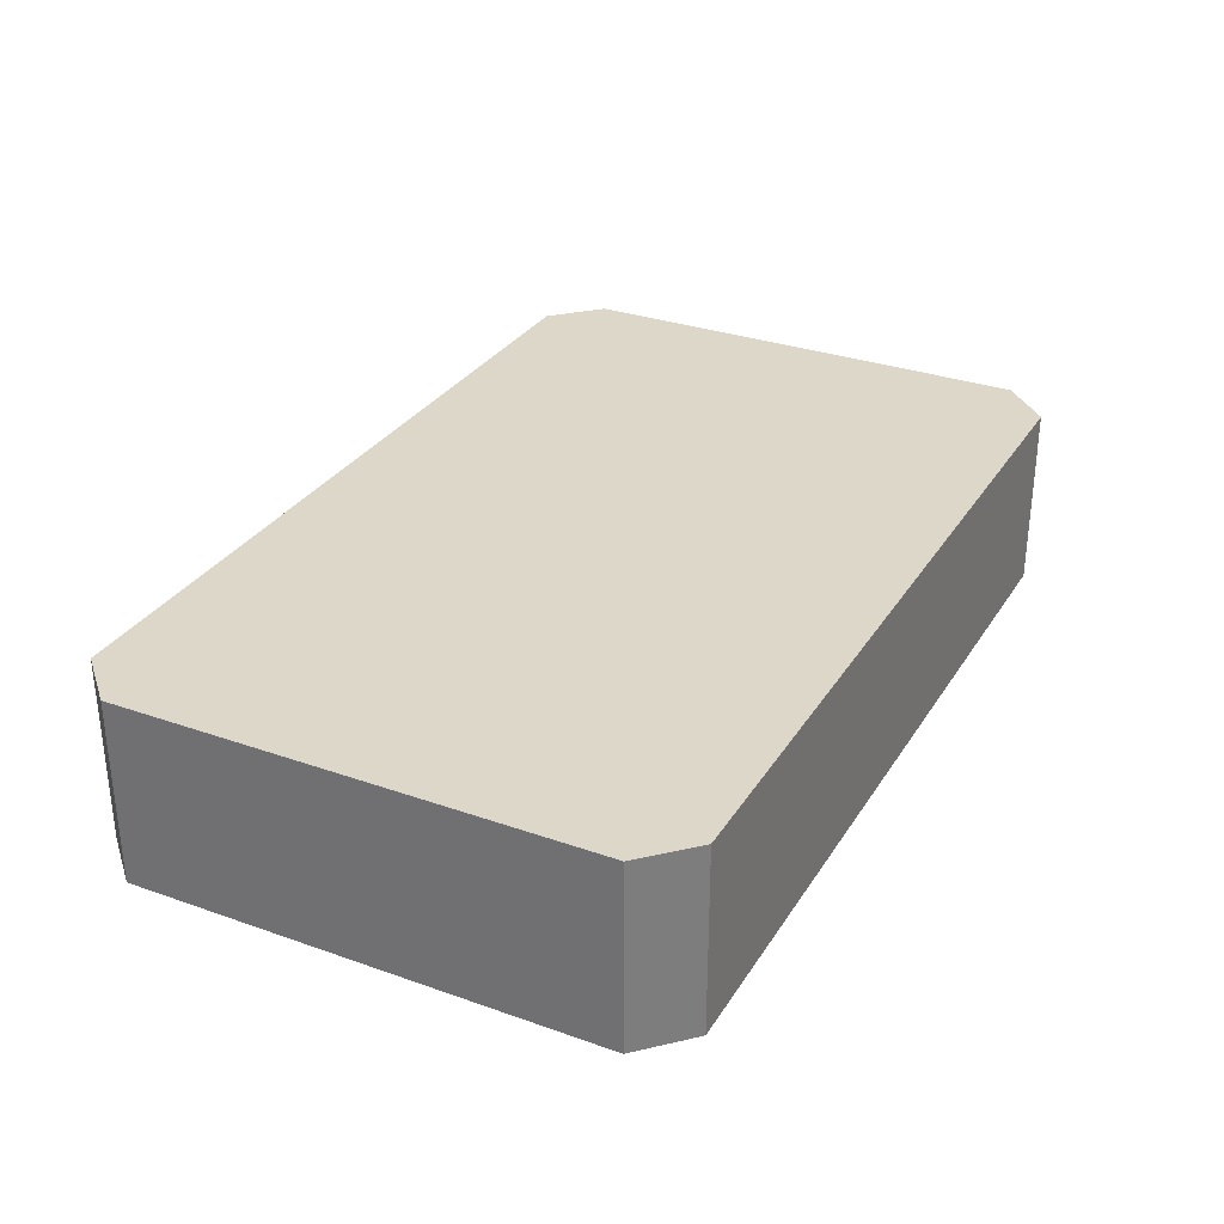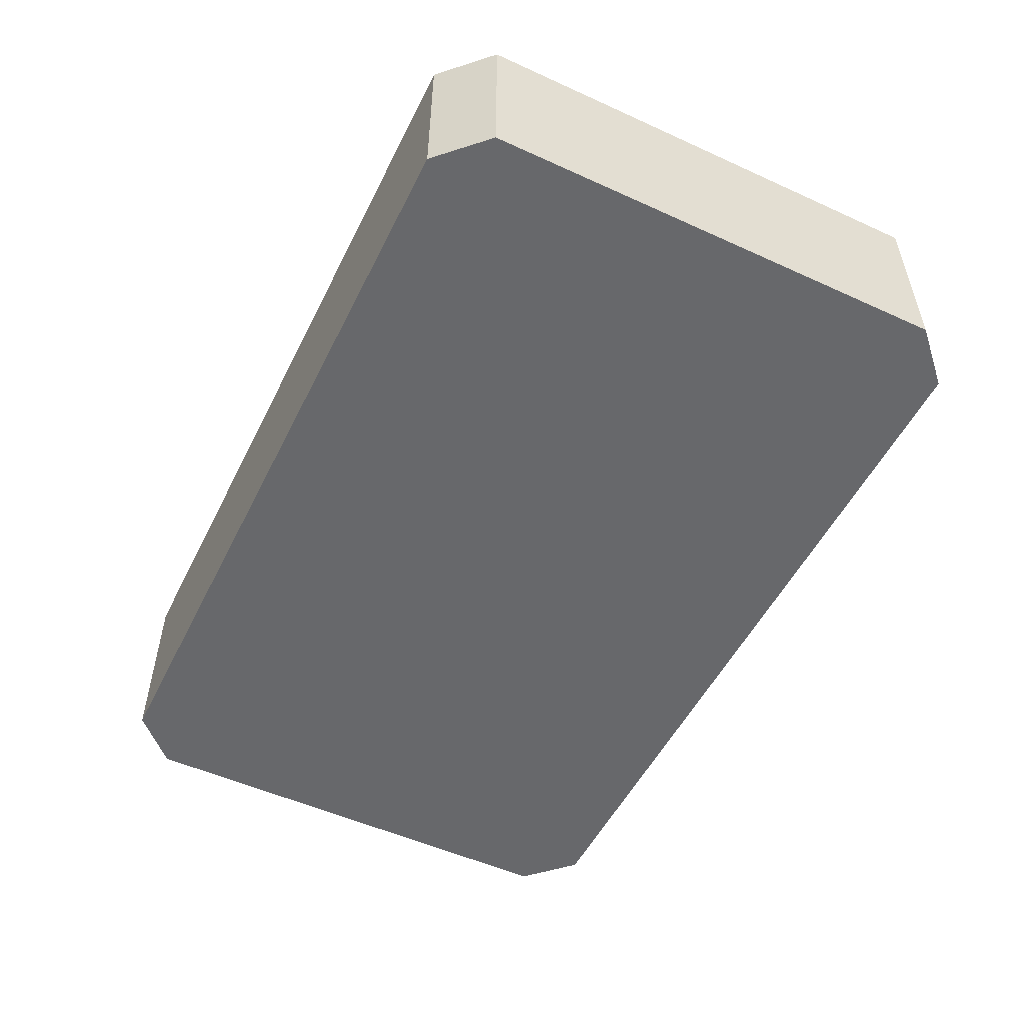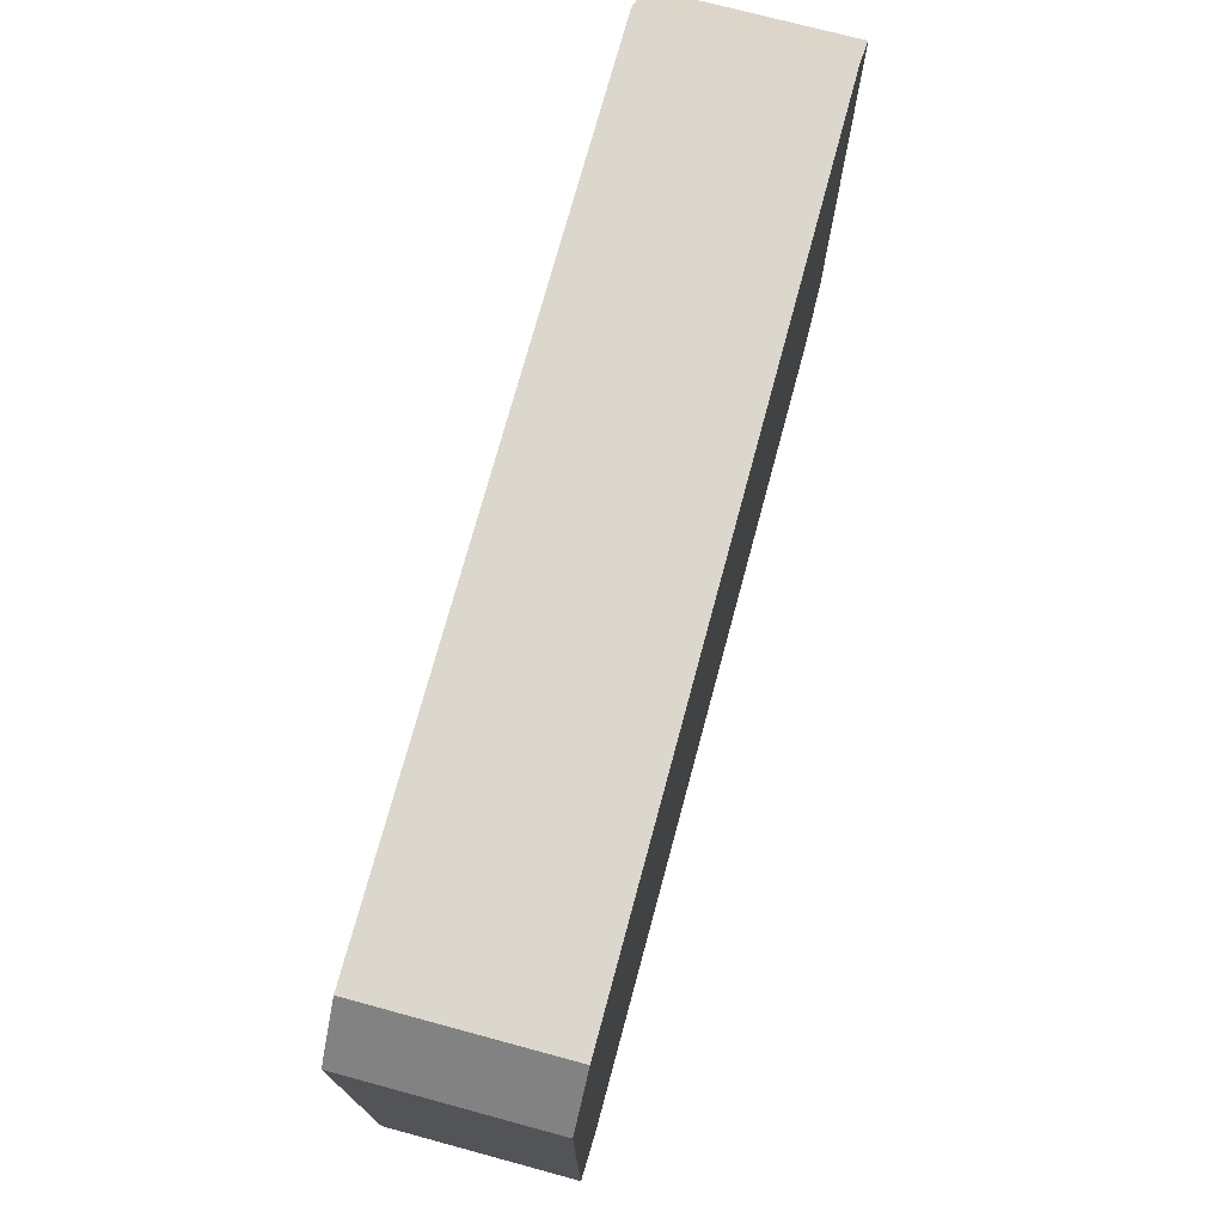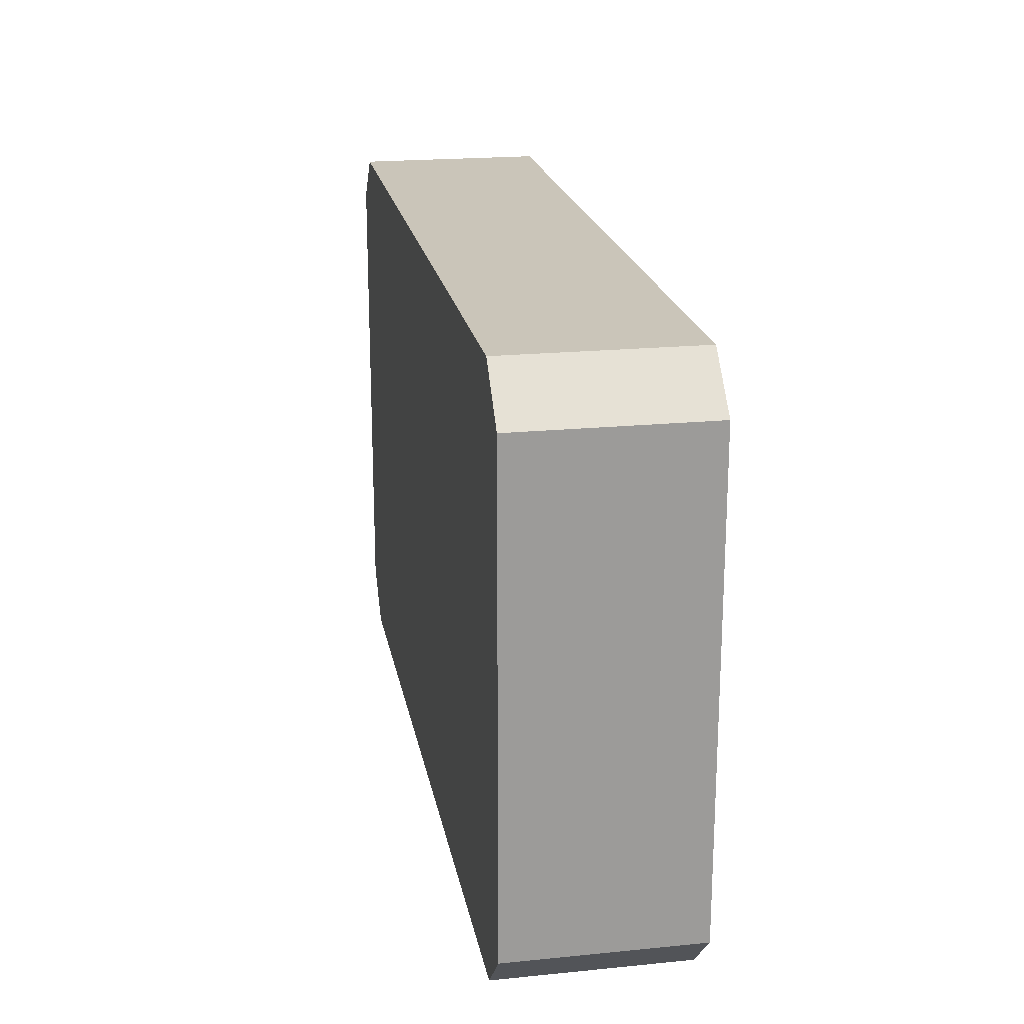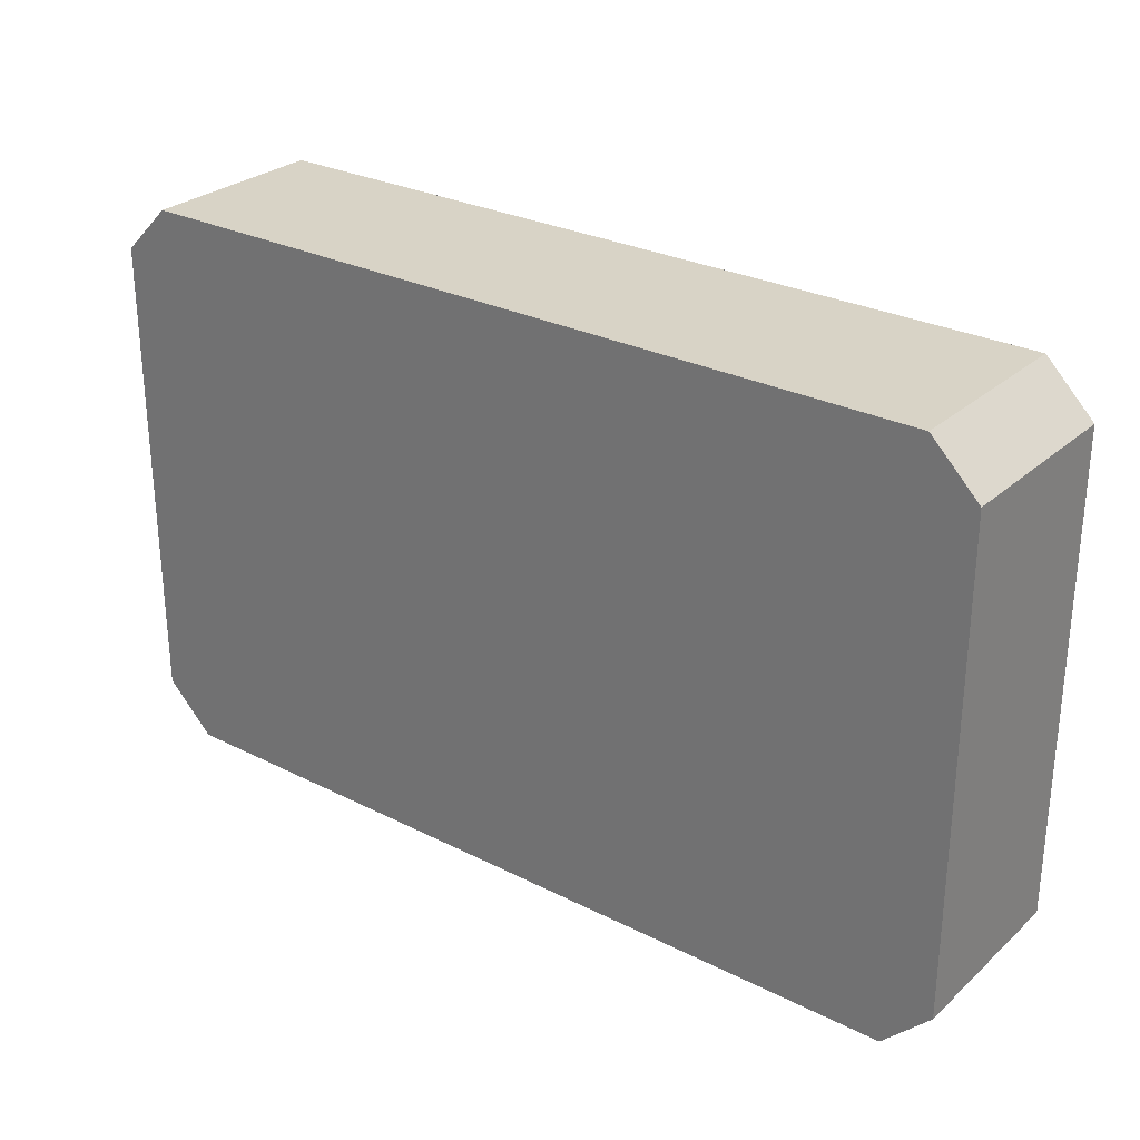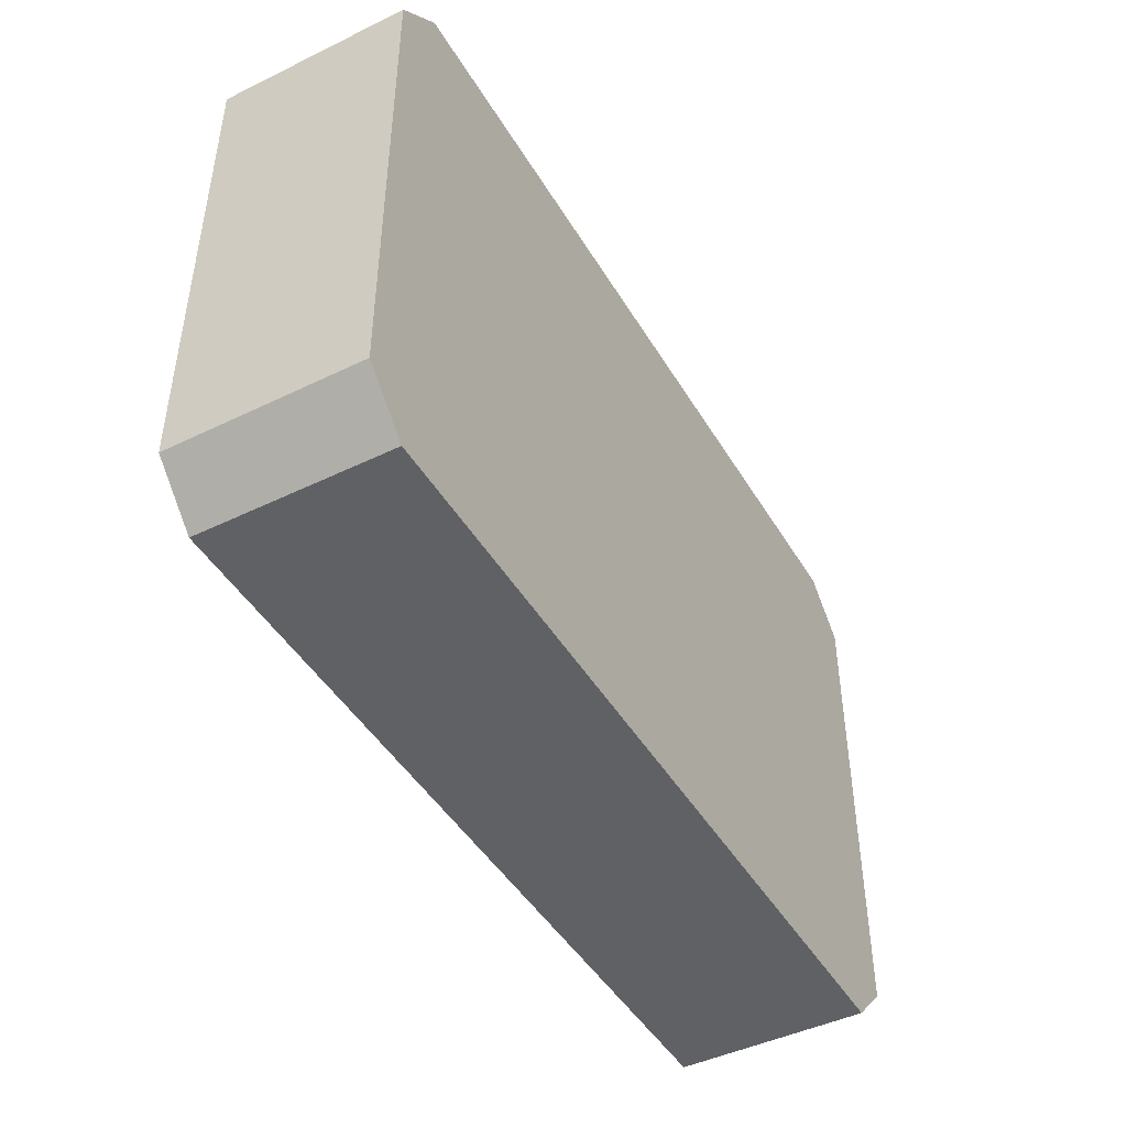
<metadata>
{"format":"obj","ext":"obj","renderer":"f3d","projection":"perspective","resolution":1024,"background":"white","views":[{"elev":30.9,"azim":-63.2,"up":"+Y"},{"elev":-52.4,"azim":-116.1,"up":"+Y"},{"elev":73.4,"azim":-74.9,"up":"+Z"},{"elev":20.6,"azim":79.8,"up":"+Z"},{"elev":28.1,"azim":37.4,"up":"+Z"},{"elev":-45.6,"azim":119.2,"up":"+Z"}]}
</metadata>
<code>
o mesh45/mesh45-geometry#mesh45-geometry
v -0.07656 -0.1462 0.1012
v -0.072 -0.1639 0.09668
v -0.072 -0.1462 0.09668
v -0.07656 -0.1639 0.1012
v -0.072 -0.1639 0.05136
v -0.07656 -0.1462 0.0468
v -0.1534 -0.1639 0.1012
v -0.072 -0.1462 0.05136
v -0.1534 -0.1462 0.0468
v -0.1534 -0.1462 0.1012
v -0.07656 -0.1639 0.0468
v -0.158 -0.1639 0.09668
v -0.1534 -0.1639 0.0468
v -0.158 -0.1462 0.05136
v -0.158 -0.1462 0.09668
v -0.158 -0.1639 0.05136
f 1 2 3
f 2 1 4
f 3 2 1
f 4 1 2
f 5 3 2
f 2 3 5
f 3 6 1
f 1 6 3
f 1 7 4
f 4 7 1
f 4 5 2
f 2 5 4
f 3 5 8
f 8 5 3
f 6 3 8
f 8 3 6
f 1 6 9
f 9 6 1
f 7 1 10
f 10 1 7
f 11 4 7
f 7 4 11
f 5 4 11
f 11 4 5
f 11 8 5
f 5 8 11
f 8 11 6
f 6 11 8
f 11 9 6
f 6 9 11
f 1 9 10
f 10 9 1
f 10 12 7
f 7 12 10
f 11 7 13
f 13 7 11
f 9 11 13
f 13 11 9
f 10 9 14
f 14 9 10
f 12 10 15
f 15 10 12
f 16 7 12
f 12 7 16
f 13 7 16
f 16 7 13
f 13 14 9
f 9 14 13
f 10 14 15
f 15 14 10
f 14 12 15
f 15 12 14
f 12 14 16
f 16 14 12
f 14 13 16
f 16 13 14

</code>
